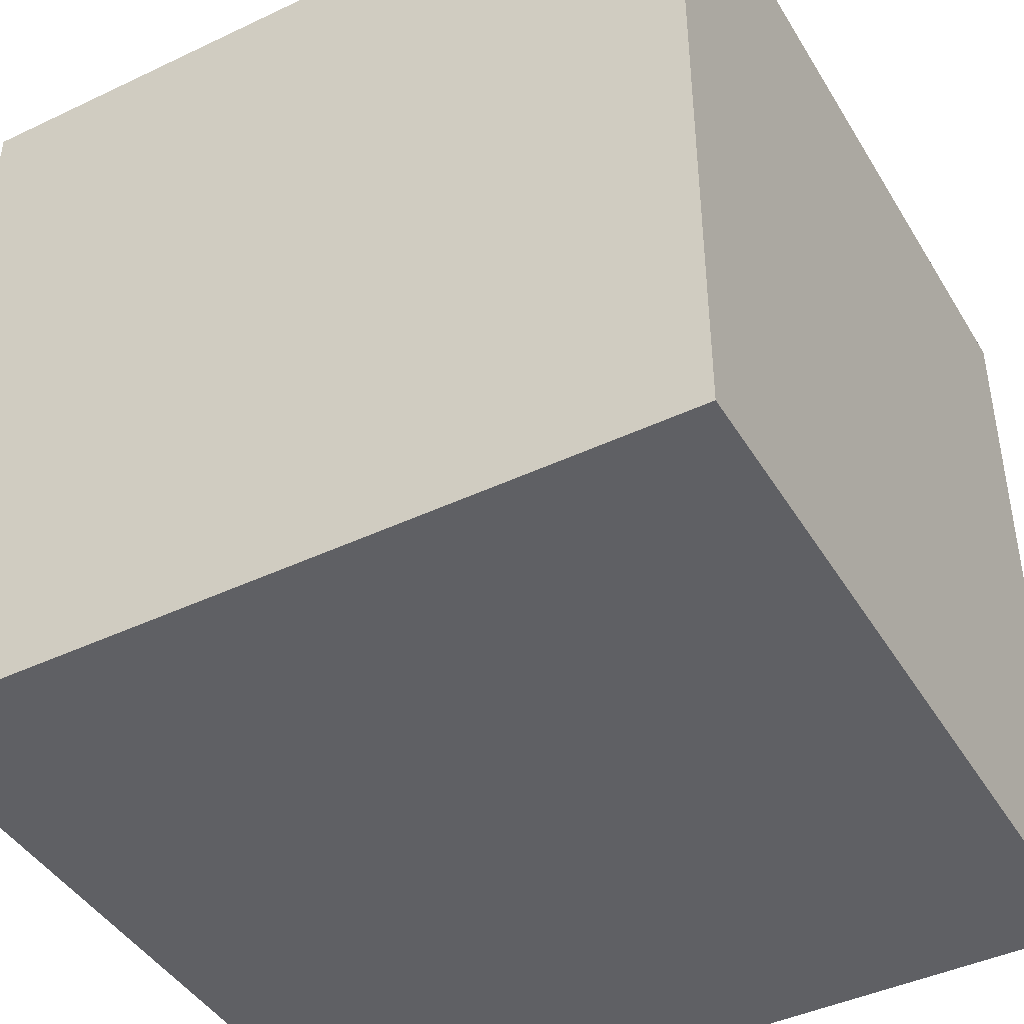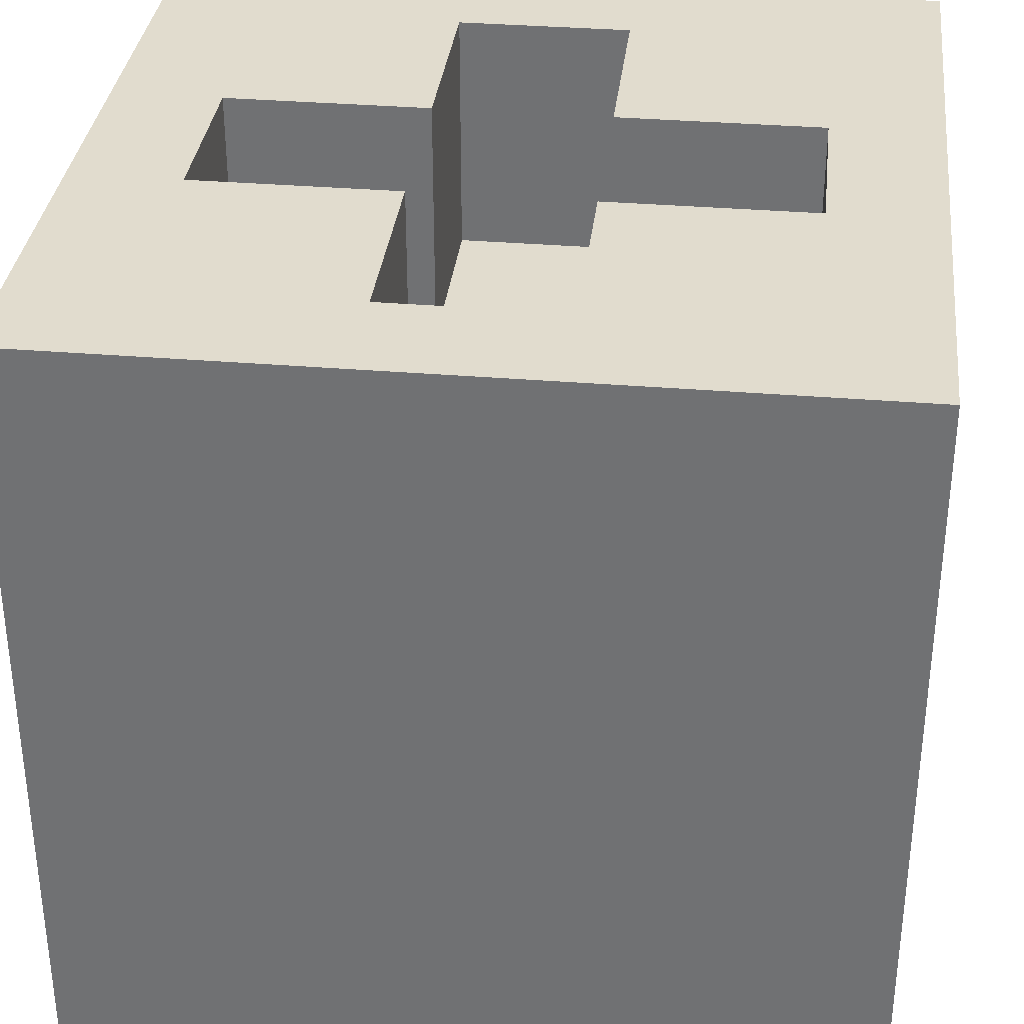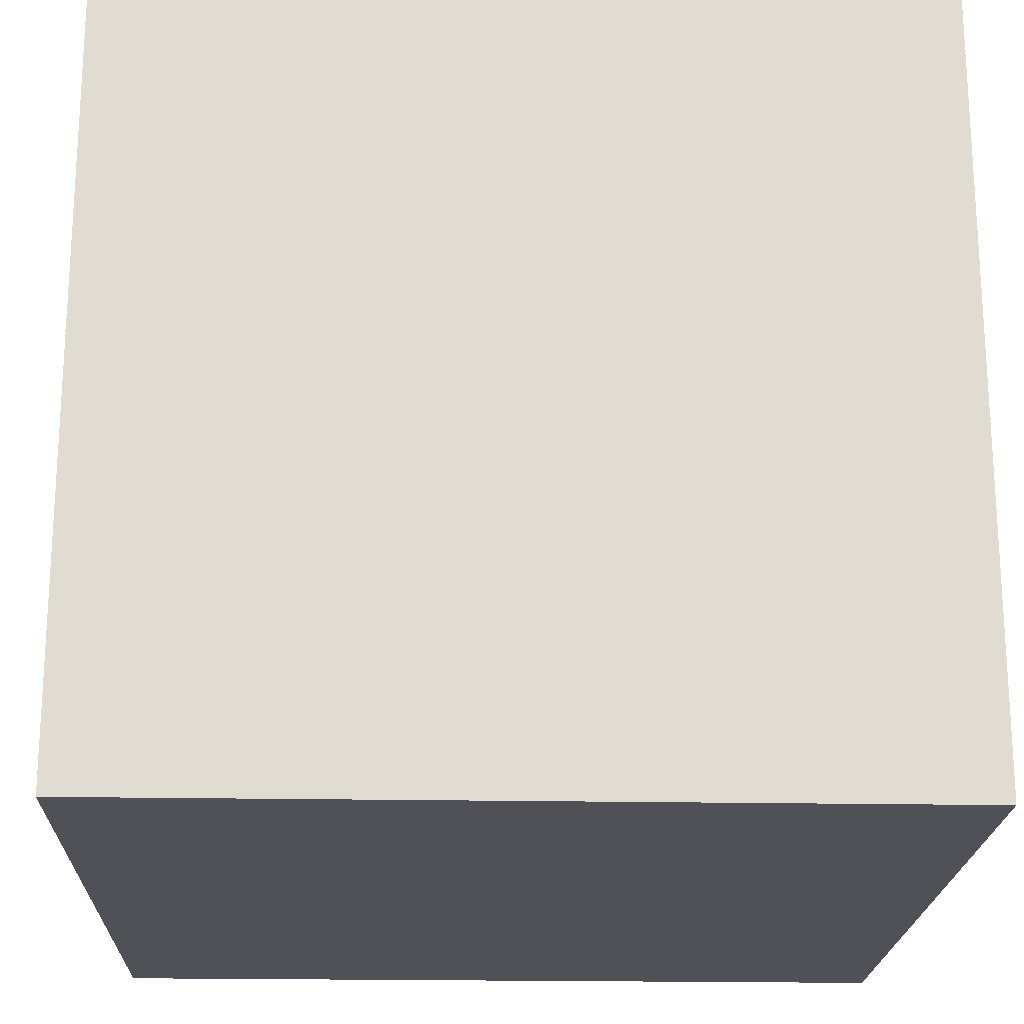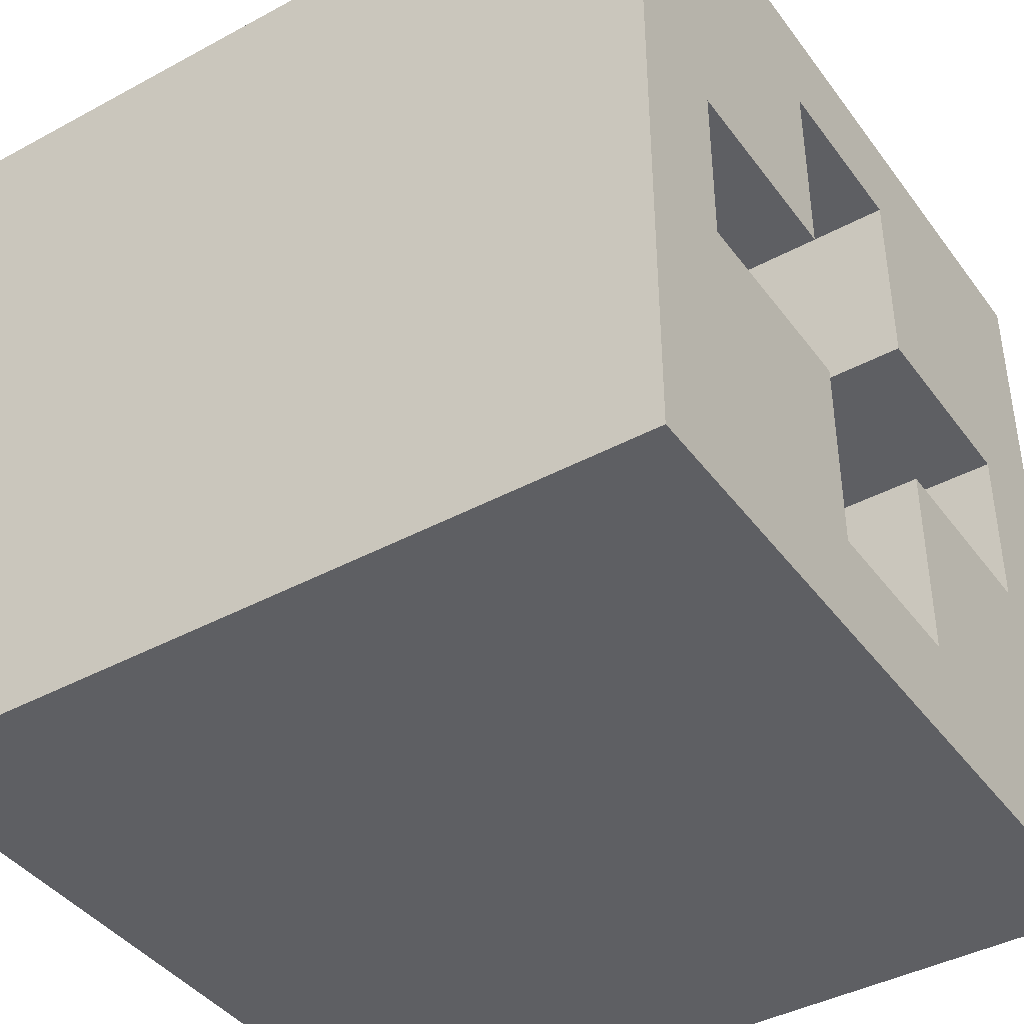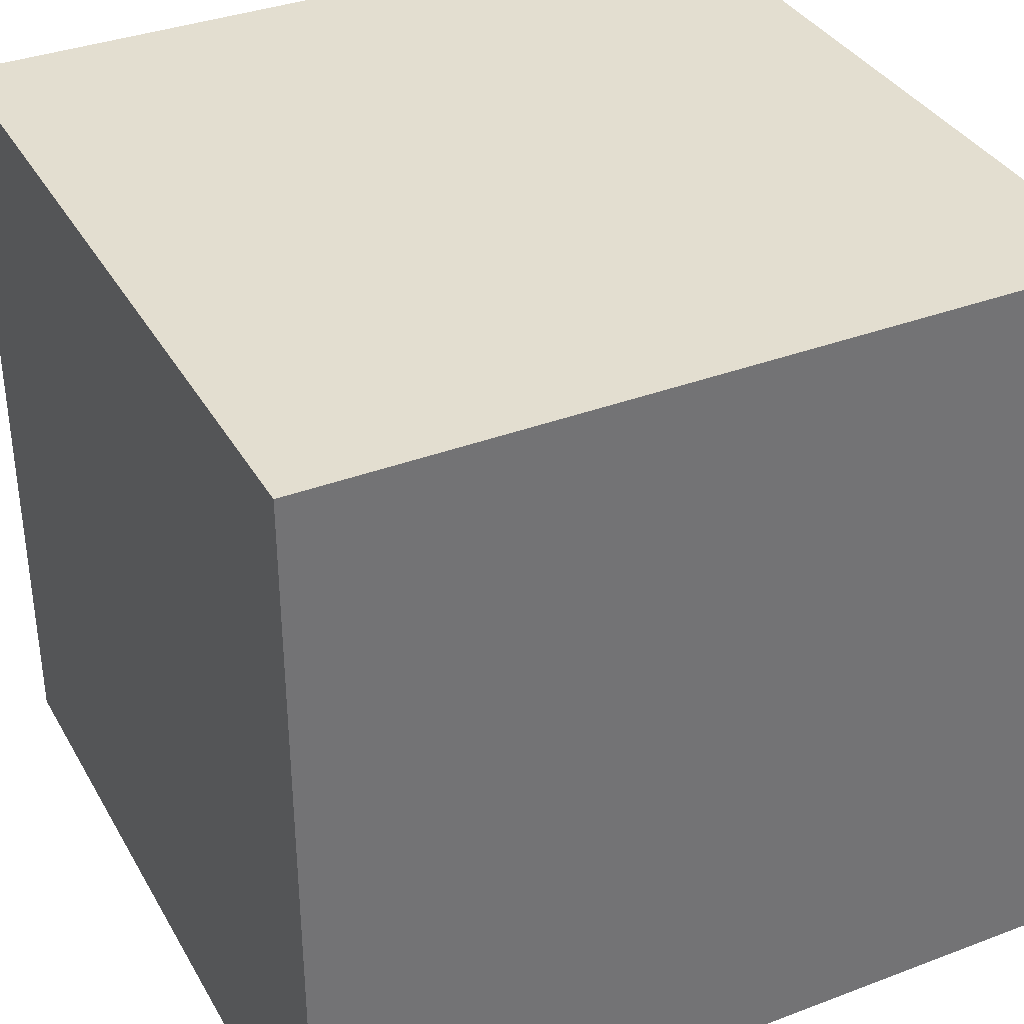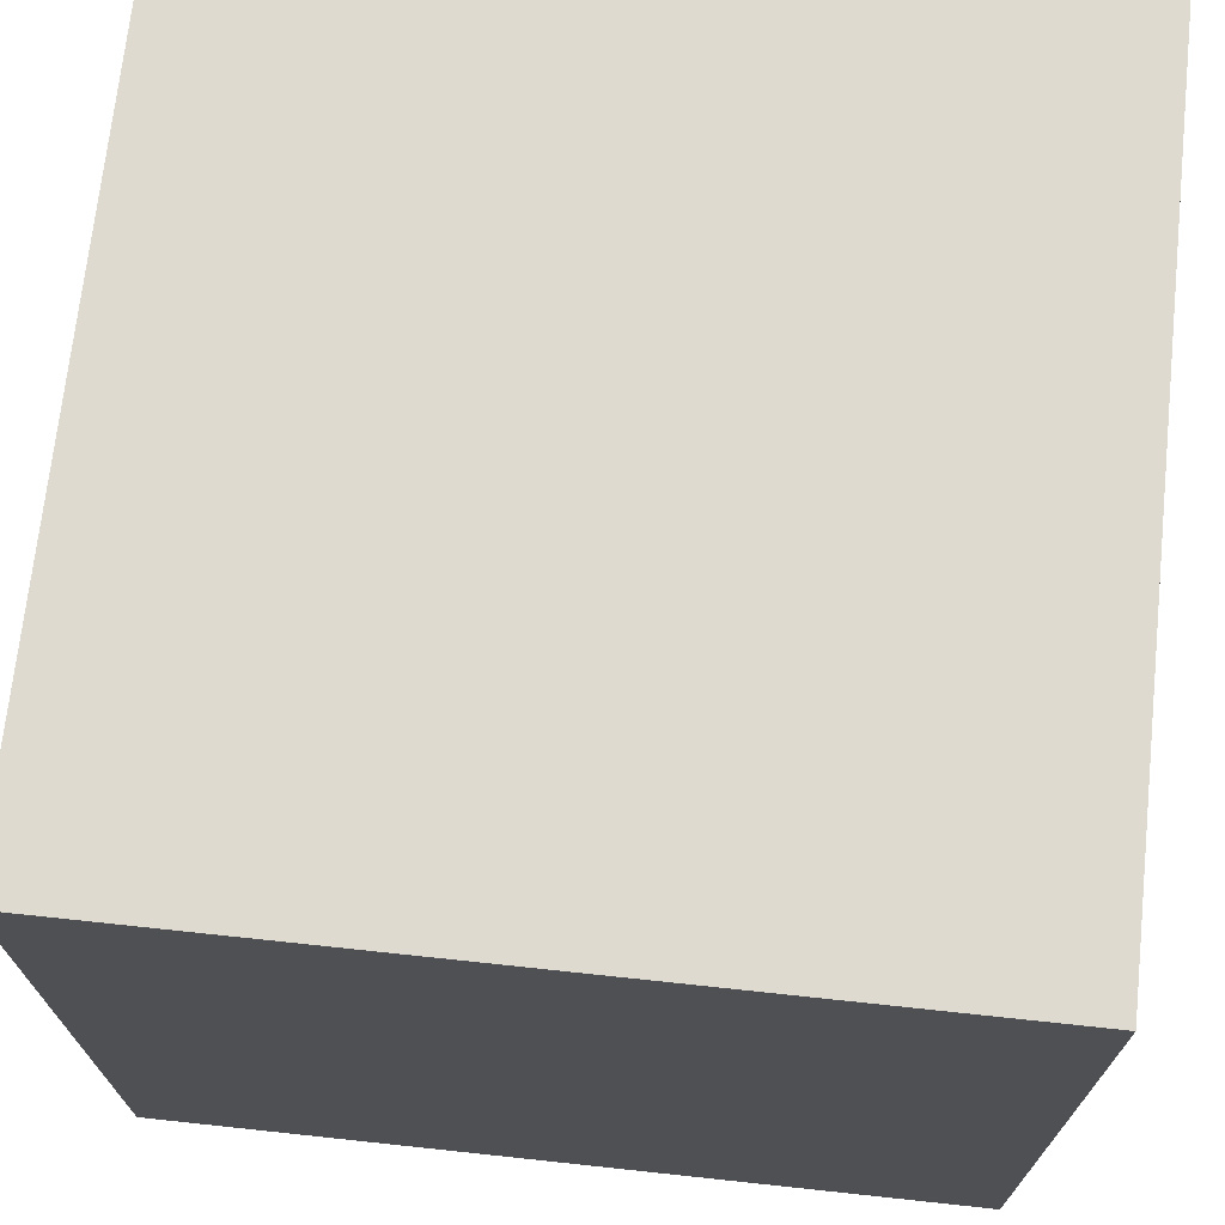
<metadata>
{"format":"obj","ext":"obj","renderer":"f3d","projection":"perspective","resolution":1024,"background":"white","views":[{"elev":-43.5,"azim":119.2,"up":"+Y"},{"elev":34.0,"azim":6.5,"up":"+Y"},{"elev":-20.4,"azim":88.0,"up":"+Z"},{"elev":-41.4,"azim":123.2,"up":"+Z"},{"elev":35.9,"azim":-26.4,"up":"+Z"},{"elev":70.8,"azim":-83.9,"up":"+Z"}]}
</metadata>
<code>
v -0.04 -0.04 0.04
v 0.0087 0.04 -0.029
v -0.04 0.04 0.04
v -0.029 0.04 -0.0087
v 0.0087 0.015 -0.029
v -0.04 -0.04 -0.04
v -0.029 0.015 -0.0087
v -0.04 0.04 -0.04
v 0.04 -0.04 0.04
v 0.0087 0.04 0.029
v 0.029 0.04 -0.0087
v 0.04 0.04 0.04
v 0.04 -0.04 -0.04
v 0.0087 0.015 0.029
v 0.04 0.04 -0.04
v 0.029 0.015 -0.0087
v -0.0087 0.04 -0.029
v -0.029 0.04 0.0087
v -0.0087 0.015 -0.029
v -0.029 0.015 0.0087
v -0.0087 0.04 0.029
v 0.029 0.04 0.0087
v -0.0087 0.015 0.029
v 0.029 0.015 0.0087
v -0.0087 0.04 -0.0087
v -0.0087 0.04 0.0087
v -0.0087 0.015 0.0087
v -0.0087 0.015 -0.0087
v 0.0087 0.04 0.0087
v 0.0087 0.04 -0.0087
v 0.0087 0.015 0.0087
v 0.0087 0.015 -0.0087
v 0.00261 0.015 0.0087
v -0.00261 0.015 -0.0087
f 1 3 8
f 1 8 6
f 6 8 15
f 6 15 13
f 13 15 12
f 13 12 9
f 9 12 3
f 9 3 1
f 6 13 9
f 6 9 1
f 12 15 11
f 12 11 22
f 26 18 3
f 3 18 4
f 3 4 8
f 8 4 17
f 8 17 15
f 15 17 2
f 15 2 11
f 11 2 30
f 10 21 3
f 10 3 12
f 10 12 22
f 10 22 29
f 26 3 21
f 25 17 4
f 21 10 14
f 21 14 23
f 25 28 19
f 25 19 17
f 21 23 27
f 21 27 26
f 27 23 14
f 27 14 31
f 27 31 33
f 34 32 5
f 34 5 19
f 34 19 28
f 34 33 31
f 34 31 32
f 27 33 34
f 27 34 28
f 10 29 31
f 10 31 14
f 30 2 5
f 30 5 32
f 19 5 2
f 19 2 17
f 22 11 16
f 22 16 24
f 27 20 18
f 27 18 26
f 29 22 24
f 29 24 31
f 16 32 31
f 16 31 24
f 20 27 28
f 20 28 7
f 30 32 16
f 30 16 11
f 4 7 28
f 4 28 25
f 20 7 4
f 20 4 18

</code>
